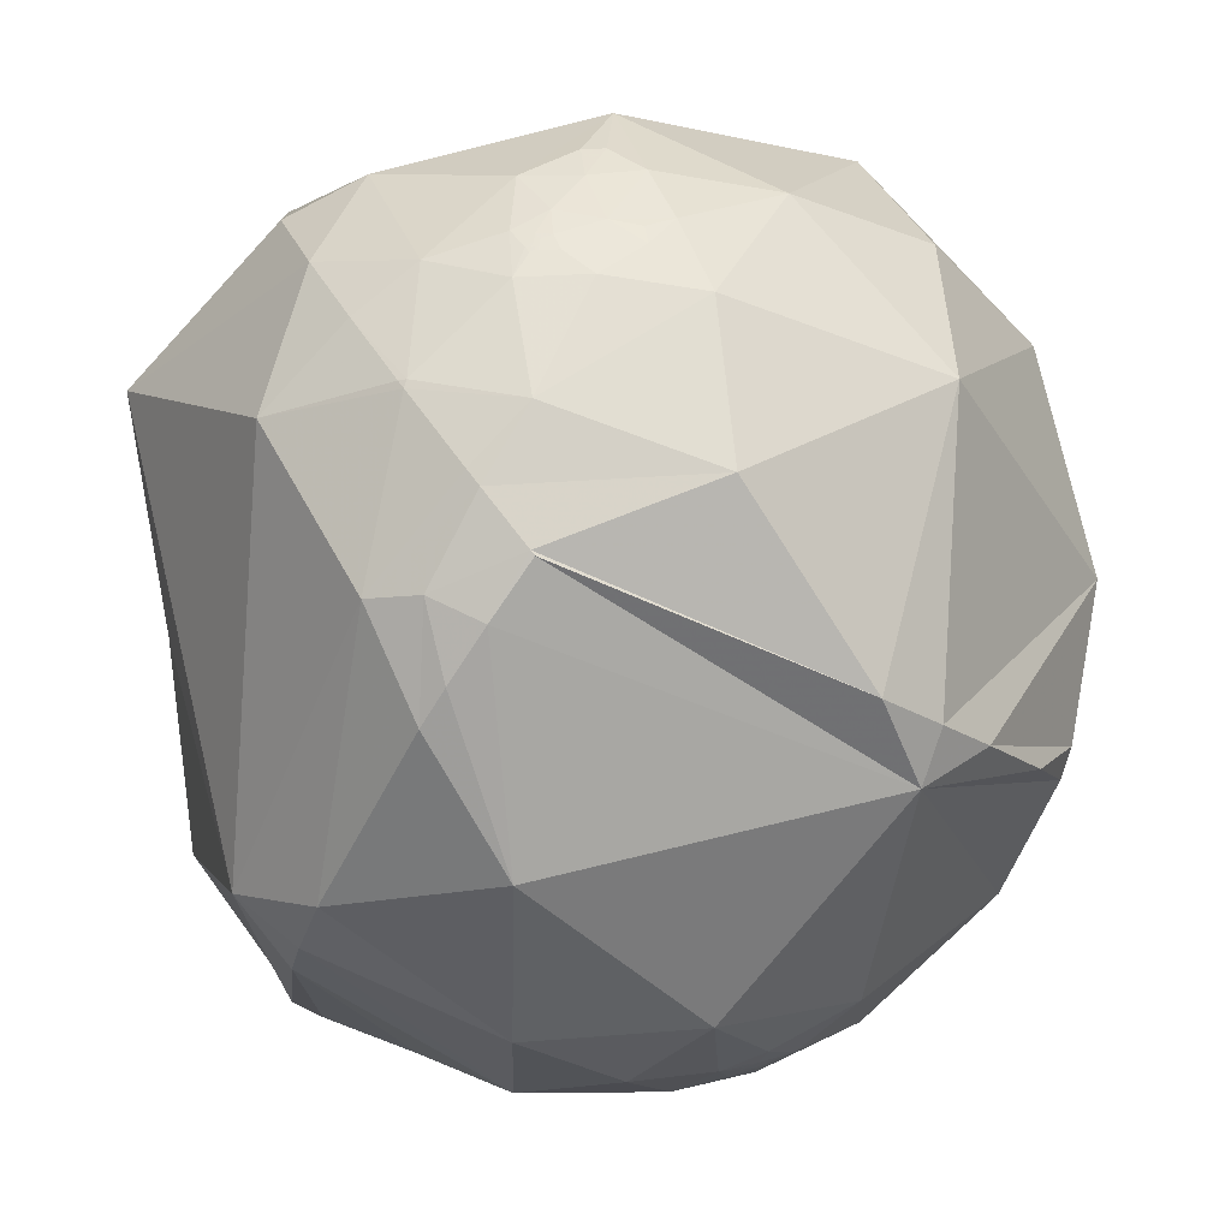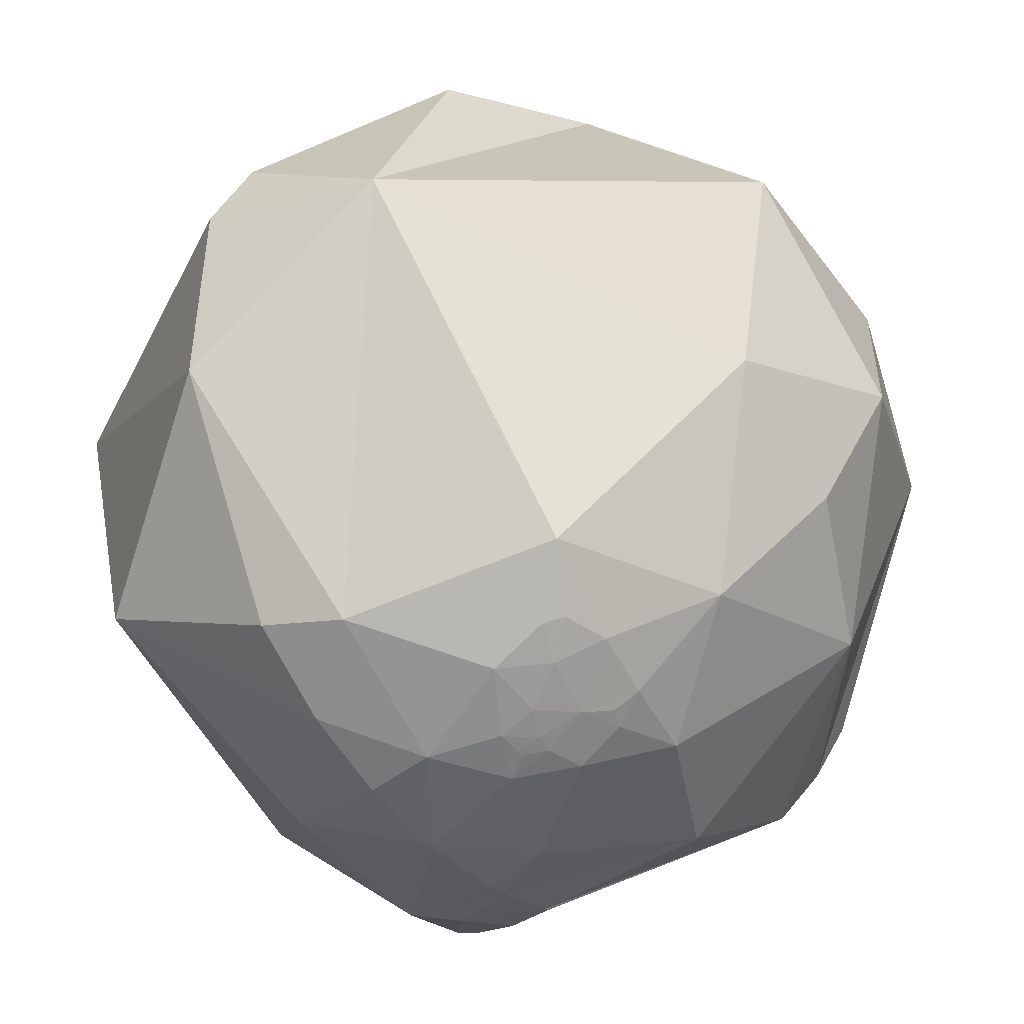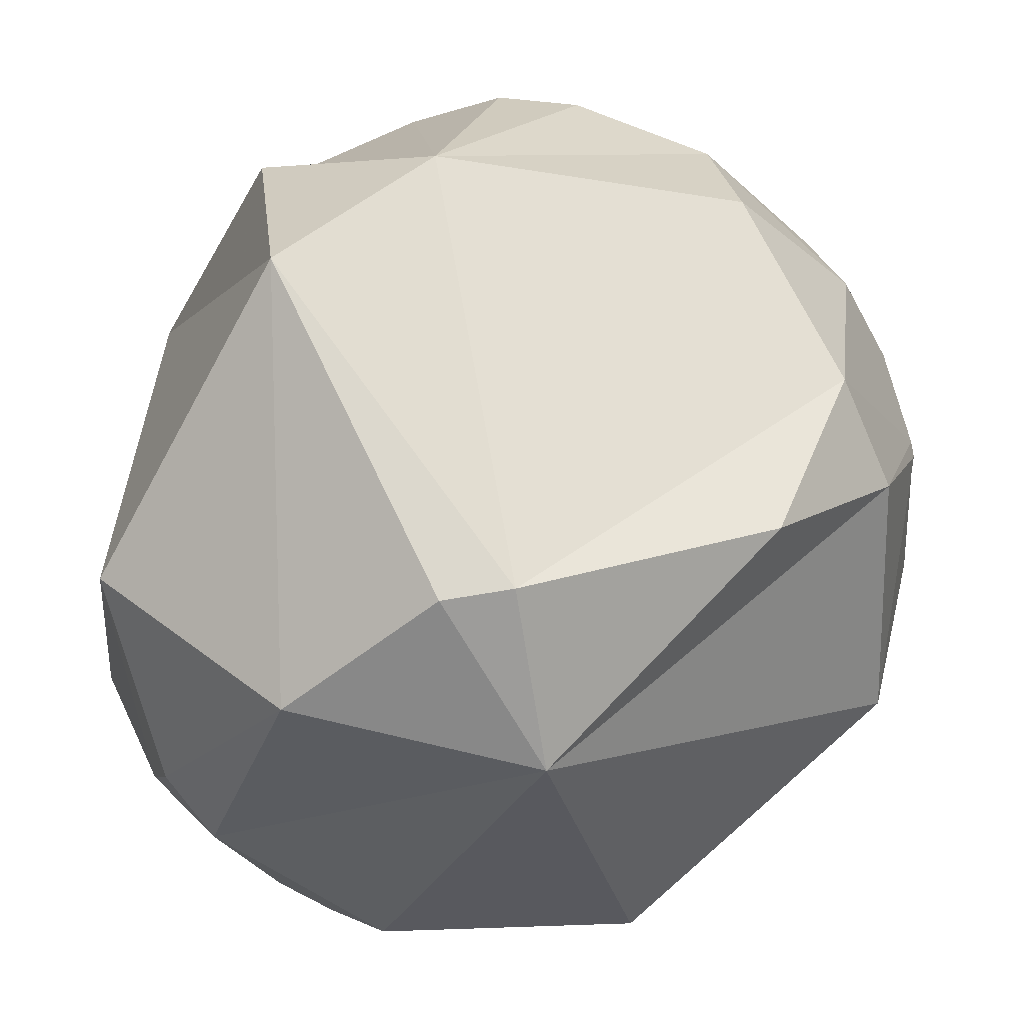
<metadata>
{"format":"obj","ext":"obj","renderer":"f3d","projection":"perspective","resolution":1024,"background":"white","views":[{"elev":1.6,"azim":143.5,"up":"+Y"},{"elev":68.5,"azim":131.1,"up":"+Y"},{"elev":58.4,"azim":-177.8,"up":"+Z"}]}
</metadata>
<code>
v 0.5056 -0.8119 0.2918
v 0.6604 0.08351 -0.7463
v 0.08092 0.6517 0.7541
v -0.9241 -0.3557 -0.1396
v -0.9243 -0.3555 -0.1389
v -0.924 -0.3559 -0.1396
v -0.9242 -0.3553 -0.1399
v -0.9244 -0.3552 -0.1392
v -0.0403 -0.8939 -0.4464
v 0.4757 0.571 -0.6691
v 0.3733 0.6282 -0.6827
v -0.9241 -0.3559 -0.139
v -0.9244 -0.3551 -0.1397
v -0.9241 -0.3557 -0.1394
v -0.9242 -0.3557 -0.1393
v -0.9242 -0.3556 -0.1395
v -0.9242 -0.3555 -0.1394
v -0.9239 -0.3555 -0.1412
v -0.9236 -0.3574 -0.1387
v -0.9218 -0.3614 -0.1404
v -0.9244 -0.3556 -0.138
v -0.9246 -0.3542 -0.1403
v -0.9248 -0.3528 -0.1424
v -0.926 -0.3501 -0.1415
v -0.9232 -0.36 -0.1342
v -0.9246 -0.3515 -0.1468
v -0.9129 -0.3798 -0.1498
v -0.9214 -0.3691 -0.1216
v -0.9249 -0.3564 -0.1322
v -0.9221 -0.3564 -0.1505
v -0.9293 -0.3472 -0.1256
v -0.9432 -0.3066 -0.1278
v -0.9285 -0.3326 -0.1649
v -0.9078 -0.3632 -0.2097
v -0.9058 -0.411 -0.1034
v 0.4115 0.6741 -0.6134
v -0.039 -0.8939 -0.4466
v 0.5393 0.6166 -0.5735
v 0.528 0.6275 -0.5723
v -0.3308 -0.836 -0.4378
v -0.5717 -0.7745 -0.2706
v -0.3395 -0.9158 -0.2147
v -0.957 -0.247 -0.1521
v -0.928 -0.3668 -0.06519
v 0.1884 -0.9092 -0.3713
v 0.4518 -0.809 -0.376
v 0.2496 -0.9646 -0.08548
v -0.03971 -0.8939 -0.4465
v -0.9005 -0.322 -0.2923
v -0.8775 -0.4143 -0.2417
v -0.03943 -0.894 -0.4464
v -0.4481 -0.8902 0.08226
v -0.1634 -0.7551 -0.635
v -0.9726 -0.1713 -0.1573
v 0.3627 0.6609 -0.657
v 0.3016 0.6771 -0.6713
v 0.5375 0.6208 -0.5706
v 0.5352 0.62 -0.5738
v 0.5045 0.6162 -0.6048
v 0.6288 0.3513 -0.6937
v 0.3047 0.5405 -0.7842
v 0.5489 0.6107 -0.5708
v -0.9448 -0.2724 -0.1822
v -0.953 -0.2121 -0.2163
v -0.96 -0.2698 -0.07514
v -0.9329 -0.2613 -0.248
v -0.9358 -0.1034 -0.3369
v -0.922 -0.2125 -0.3236
v -0.8099 -0.5024 -0.3028
v -0.8735 -0.4609 -0.1569
v -0.7574 -0.6504 -0.05766
v -0.8981 -0.1587 -0.4101
v -0.8982 0.1822 -0.4001
v -0.9907 0.0008978 -0.1361
v -0.63 0.4861 -0.6056
v -0.2925 0.6598 -0.6922
v 0.04821 0.7359 -0.6753
v 0.7663 0.3867 -0.5131
v 0.5896 0.5655 -0.5767
v 0.5406 0.6225 -0.5659
v 0.5357 0.6149 -0.5787
v 0.5019 0.6451 -0.5761
v 0.9122 0.3232 -0.2519
v 0.8402 -0.5413 -0.03375
v 0.6164 -0.4888 -0.6174
v -0.03541 -0.3314 -0.9428
v -0.5468 -0.5845 -0.5995
v 0.1626 -0.78 -0.6043
v -0.03298 -0.8536 -0.5199
v 0.02633 -0.8956 -0.4441
v -0.02723 -0.893 -0.4492
v -0.03513 -0.9011 -0.4321
v -0.07933 -0.9025 -0.4234
v -0.03802 -0.8952 -0.4441
v -0.04873 -0.895 -0.4434
v -0.03889 -0.8941 -0.4461
v -0.03939 -0.8939 -0.4465
v -0.03904 -0.8938 -0.4467
v -0.03784 -0.8937 -0.4471
v -0.04169 -0.8915 -0.4512
v -0.05785 -0.8845 -0.4629
v -0.04366 -0.9213 -0.3865
v -0.1519 -0.9299 -0.3349
v 0.0227 -0.9569 -0.2896
v -0.1357 -0.9879 -0.07507
v -0.1375 -0.8697 -0.4741
v -0.03869 -0.8938 -0.4468
v -0.03887 -0.8939 -0.4466
v -0.0382 -0.8883 -0.4577
v -0.02601 -0.8838 -0.4672
v -0.6033 -0.2901 -0.7429
v -0.6916 0.03034 -0.7217
v -0.1598 0.3978 -0.9035
v 0.3538 0.2252 -0.9078
v 0.794 0.0169 -0.6077
v 0.8589 0.00905 -0.5121
v 0.287 0.773 -0.5658
v -0.9186 -0.3947 0.01697
v -0.9186 -0.3949 0.01812
v -0.9188 -0.3944 0.0173
v -0.09248 -0.9054 0.4144
v 0.4817 0.7612 -0.4342
v 0.3562 0.8152 -0.4568
v -0.9184 -0.3952 0.01721
v -0.9183 -0.3955 0.01791
v -0.9187 -0.3945 0.01783
v -0.9184 -0.3951 0.01787
v -0.9184 -0.3952 0.01767
v -0.9185 -0.3951 0.01755
v -0.9185 -0.395 0.01776
v -0.9186 -0.3948 0.01754
v -0.9182 -0.3956 0.01957
v -0.9177 -0.3969 0.01697
v -0.9154 -0.4021 0.01947
v -0.9188 -0.3945 0.01581
v -0.9191 -0.3937 0.01832
v -0.9194 -0.3929 0.0206
v -0.921 -0.3891 0.01895
v -0.9171 -0.3984 0.01184
v -0.9192 -0.3931 0.02553
v -0.9045 -0.4252 0.03362
v -0.9141 -0.4056 -0.001961
v -0.9195 -0.3931 0.00885
v -0.9161 -0.3999 0.03064
v -0.926 -0.3776 -0.0004211
v -0.9438 -0.3304 -0.00709
v -0.9245 -0.3787 0.04389
v -0.8924 -0.4388 0.1056
v -0.8784 -0.4743 0.05916
v 0.4796 0.6933 -0.5379
v 0.3913 0.7604 -0.5184
v -0.09121 -0.9053 0.4148
v 0.5244 0.6358 -0.5664
v 0.5343 0.6311 -0.5623
v 0.533 0.6276 -0.5675
v -0.5517 -0.7676 0.3261
v -0.3485 -0.8452 0.4052
v -0.9625 -0.2711 0.004269
v 0.2326 -0.8877 0.3973
v -0.0919 -0.9054 0.4145
v -0.8598 -0.4519 0.238
v -0.824 -0.554 0.1185
v -0.09164 -0.9054 0.4145
v 0.0191 -0.7997 0.6001
v -0.1635 -0.775 0.6105
v -0.9823 -0.1866 -0.01839
v 0.3166 0.8166 -0.4827
v 0.2245 0.8981 -0.3782
v 0.554 0.6527 -0.5169
v -0.881 -0.4727 -0.02191
v -0.9482 -0.3138 0.05012
v -0.9653 -0.2512 0.07175
v -0.9326 -0.3337 0.1371
v -0.9725 -0.1436 0.1835
v -0.9056 -0.3364 0.2581
v -0.7216 -0.6097 0.328
v -0.6799 -0.7147 0.1641
v -0.7975 -0.3941 0.4568
v -0.9025 0.4278 -0.04886
v -0.3514 0.8455 -0.4021
v 0.6086 0.7814 -0.1381
v 0.6784 0.6018 -0.4215
v 0.5491 0.6221 -0.5581
v 0.5243 0.6472 -0.5534
v 0.1383 -0.3531 0.9253
v -0.4688 -0.651 0.597
v -0.09006 -0.8653 0.4931
v -0.02683 -0.9083 0.4174
v -0.09747 -0.9344 0.3427
v -0.0798 -0.9048 0.4182
v -0.0877 -0.9131 0.3982
v -0.1306 -0.9129 0.3867
v -0.1007 -0.9063 0.4104
v -0.09031 -0.9068 0.4118
v -0.09112 -0.9056 0.4142
v -0.09159 -0.9054 0.4146
v -0.09125 -0.9053 0.4148
v -0.09009 -0.9052 0.4153
v -0.09375 -0.9029 0.4194
v -0.109 -0.8957 0.4312
v -0.21 -0.9334 0.291
v -0.02942 -0.9772 0.2104
v -0.2105 -0.9689 0.1301
v -0.177 -0.88 0.4407
v -0.09046 -0.8999 0.4267
v -0.09091 -0.9053 0.4149
v -0.09109 -0.9054 0.4147
v -0.07929 -0.8956 0.4377
v -0.537 -0.3956 0.7451
v -0.7637 0.004437 0.6456
v -0.1457 0.8772 0.4575
v 0.8514 0.3933 0.347
v 0.5663 -0.7957 0.2147
v 0.724 -0.688 -0.04988
v 0.7583 -0.638 -0.1337
v 0.7953 -0.5476 -0.2599
v 0.786 -0.2131 -0.5803
v 0.7639 -0.1401 -0.63
v 0.7207 -0.03266 -0.6925
v 0.0909 -0.1658 -0.982
v -0.05863 -0.2173 -0.9743
v -0.2003 -0.2614 -0.9442
v -0.4146 -0.3188 -0.8523
v -0.5968 -0.3565 -0.7189
v -0.7651 -0.3765 -0.5224
v -0.8584 -0.3748 -0.3503
v -0.8799 -0.3716 -0.2963
v -0.8901 -0.3693 -0.267
v -0.9074 -0.364 -0.2102
v -0.9076 -0.3639 -0.2094
v -0.908 -0.3637 -0.2079
v -0.9205 -0.3579 -0.1569
v -0.9219 -0.3571 -0.1505
v -0.9221 -0.3569 -0.1495
v -0.9233 -0.3562 -0.1438
v -0.9238 -0.3558 -0.1411
v -0.9239 -0.3558 -0.1408
v -0.924 -0.3557 -0.1403
v -0.9241 -0.3557 -0.1397
v -0.9241 -0.3559 -0.1395
v -0.924 -0.3559 -0.1395
v -0.9239 -0.3563 -0.1394
v -0.9237 -0.357 -0.1392
v -0.9234 -0.3579 -0.1389
v -0.9223 -0.3609 -0.1381
v -0.9217 -0.3626 -0.1376
v -0.9177 -0.3739 -0.1342
v -0.9099 -0.3947 -0.1279
v -0.8973 -0.4252 -0.1184
v -0.8783 -0.4665 -0.1052
v -0.7845 -0.618 -0.05086
v -0.7652 -0.6425 -0.04108
v -0.7513 -0.6591 -0.03431
v -0.4534 -0.8873 0.08408
v -0.4496 -0.8891 0.08536
v -0.4472 -0.8903 0.08616
v -0.4426 -0.8924 0.08771
v -0.2108 -0.9648 0.1573
v -0.0702 -0.9787 0.1931
v -0.03275 -0.9789 0.2019
v -0.02314 -0.9787 0.2041
v 0.2441 -0.9351 0.2571
v 0.4528 -0.8444 0.2864
v 0.5531 -0.5421 0.6326
v 0.4767 -0.1053 0.8727
v -0.9242 -0.3556 -0.1395
v -0.9242 -0.3556 -0.1395
v -0.9242 -0.3555 -0.1394
v -0.9242 -0.3555 -0.1394
v -0.9242 -0.3555 -0.1394
v -0.9243 -0.3553 -0.1391
v -0.9244 -0.3552 -0.139
v -0.9245 -0.3551 -0.1388
v -0.9246 -0.3548 -0.1385
v -0.9254 -0.3534 -0.1366
v -0.9287 -0.3478 -0.1288
v -0.9293 -0.3466 -0.1272
v -0.93 -0.3455 -0.1257
v -0.9383 -0.3297 -0.1042
v -0.9495 -0.3053 -0.07162
v -0.9554 -0.2906 -0.05215
v -0.9623 -0.2708 -0.02637
v -0.9679 -0.2511 -0.001131
v -0.974 -0.2239 0.03328
v -0.9808 -0.1596 0.1122
v -0.9804 -0.1285 0.1493
v -0.9791 -0.1099 0.1712
v -0.877 0.1541 0.4552
v -0.617 0.405 0.6748
v -0.0724 0.6289 0.7741
v 0.6656 0.09308 -0.7405
v 0.7181 0.2009 -0.6663
v 0.7306 0.2314 -0.6424
v 0.7733 0.3702 -0.5148
v 0.7761 0.3842 -0.5001
v 0.787 0.5004 -0.3609
v 0.769 0.6089 -0.1945
v 0.7121 0.7021 0.002115
v 0.4099 0.7719 0.4859
f 231 230 70 27
f 4 240 14
f 216 217 116 84
f 1 264 185 159 263
f 131 120 118
f 1 213 84 264
f 153 154 155
f 293 292 60
f 120 126 136
f 215 216 84
f 219 2 291 115
f 41 52 71
f 265 264 84 212
f 214 215 84
f 43 65 54
f 194 190 198
f 213 214 84
f 299 3 265 212
f 289 290 211
f 217 218 115 116
f 147 173 171
f 218 219 115
f 85 46 88
f 2 219 86 220
f 137 132 140
f 227 226 69
f 276 275 29 31
f 188 191 189
f 228 227 69 50
f 219 218 85 86
f 11 61 56
f 26 33 30
f 138 140 147
f 220 221 113 114
f 218 217 85
f 217 216 85
f 226 227 49 72
f 216 215 46 85
f 256 255 52
f 294 295 83 116
f 49 66 68
f 215 214 47 46
f 147 140 144
f 214 213 263 262 47
f 289 288 210
f 72 67 112
f 133 134 132
f 224 223 86 87
f 75 179 180
f 292 293 116 115
f 145 147 146
f 213 1 263
f 291 292 115
f 293 294 116
f 295 296 83
f 275 276 24
f 288 289 211 179
f 39 82 153
f 86 53 87
f 296 297 83
f 59 79 10
f 100 101 109
f 161 148 162
f 223 224 111
f 148 173 147
f 236 235 20
f 168 123 167
f 298 299 212
f 297 298 212 83
f 262 261 47
f 39 57 58
f 292 291 114 60
f 3 299 211 290
f 225 226 72
f 232 231 27
f 273 274 24 22
f 113 75 76
f 180 179 211
f 299 298 181 211
f 129 124 128
f 298 297 181
f 26 23 24
f 31 28 44
f 237 236 20 244 243
f 66 64 67
f 297 296 182 181
f 178 209 210
f 296 295 78 182
f 295 294 78
f 294 293 60 78
f 38 62 81
f 138 145 143
f 291 2 220 114
f 149 141 170
f 184 153 82
f 264 265 185
f 265 3 290 185
f 238 237 243 242 6
f 4 239 6
f 183 169 79
f 224 225 72 111
f 239 238 6
f 118 120 135
f 165 185 186
f 221 222 112 113
f 234 233 27 20
f 235 234 20
f 277 278 32 33
f 233 232 27
f 230 229 50 70
f 229 230 34
f 223 222 86
f 229 228 50
f 239 4 7
f 98 9 99
f 226 225 87 69
f 58 38 81
f 63 43 64
f 163 195 207
f 225 224 87
f 268 267 15
f 222 221 86
f 98 97 9
f 221 220 86
f 286 285 174
f 222 223 111 112
f 274 275 24
f 227 228 49
f 228 229 34 49
f 230 231 34
f 23 22 24
f 231 232 33 34
f 232 233 30 33
f 13 8 22
f 233 234 30
f 152 207 206
f 234 235 26 30
f 235 236 18 26
f 180 211 168
f 236 237 18
f 237 238 18
f 261 260 105 47
f 238 239 7 18
f 191 190 194
f 260 259 203 105
f 117 77 168
f 259 258 203
f 258 257 52 203
f 162 149 170
f 257 256 52
f 250 251 170
f 109 110 91
f 255 254 52
f 243 244 19
f 254 253 71 52
f 241 240 6
f 193 199 200
f 174 173 175
f 253 252 71
f 26 24 33
f 252 251 71
f 198 195 194
f 251 250 70 71
f 250 249 70
f 249 248 27 70
f 248 247 27
f 45 46 47
f 169 122 182
f 247 246 20 27
f 97 98 37
f 246 245 20
f 245 244 20
f 242 241 6
f 240 4 6
f 240 241 12 14
f 241 242 19 12
f 73 74 179
f 242 243 19
f 155 39 153
f 192 193 200
f 244 245 25 19
f 245 246 28 25
f 246 247 28
f 247 248 35 28
f 109 101 110
f 248 249 35
f 249 250 170 35
f 102 92 90
f 251 252 162 170
f 252 253 177 162
f 129 131 124
f 253 254 177
f 110 101 89
f 140 134 144
f 135 120 136
f 254 255 156 177
f 255 256 157 156
f 256 257 201 157
f 257 258 201
f 258 259 202 201
f 259 260 202
f 260 261 202
f 184 169 183
f 261 262 159 202
f 87 53 40
f 262 263 159
f 290 289 210 185
f 288 287 174 210
f 287 286 174
f 285 284 172 174
f 284 283 158 172
f 283 282 158
f 282 281 146 158
f 112 73 75
f 281 280 44 146
f 280 279 44
f 61 60 114
f 159 185 164
f 279 278 31 44
f 125 119 127
f 278 277 31
f 282 283 166 65
f 89 90 110
f 277 276 31
f 275 274 21 29
f 145 146 44
f 204 200 187
f 274 273 21
f 273 272 21
f 272 271 5 21
f 286 287 179 74
f 89 88 90
f 271 270 5
f 74 54 166
f 75 73 179
f 270 269 12 5
f 79 81 62
f 122 150 151
f 269 268 15 12
f 79 59 81
f 267 266 14 15
f 266 4 14
f 4 266 16
f 119 132 136
f 266 267 16
f 189 201 202
f 267 268 17 16
f 142 145 44
f 208 205 190
f 268 269 17
f 63 66 33
f 269 270 17
f 44 35 170
f 270 271 8 17
f 91 92 94
f 271 272 8
f 86 88 53
f 272 273 22 8
f 276 277 33 24
f 278 279 32
f 183 80 154
f 279 280 65 32
f 280 281 65
f 281 282 65
f 11 55 36
f 283 284 166
f 46 45 88
f 284 285 166
f 173 161 175
f 285 286 74 166
f 287 288 179
f 17 7 16
f 72 68 67
f 13 7 17
f 7 13 22
f 13 17 8
f 10 61 11
f 19 25 21
f 134 133 139
f 61 10 60
f 10 11 36
f 18 7 22
f 176 177 156
f 12 15 14
f 7 4 16
f 175 161 178
f 21 25 29
f 19 21 12
f 40 53 106
f 23 18 22
f 18 23 26
f 60 10 79
f 31 29 28
f 28 29 25
f 33 32 63
f 28 35 44
f 57 39 155
f 58 57 38
f 39 58 81
f 52 42 105
f 38 57 62
f 43 32 65
f 32 43 63
f 77 61 113
f 45 47 104
f 104 47 105
f 137 140 138
f 45 104 90
f 128 124 125
f 49 34 66
f 66 34 33
f 42 52 41
f 62 80 183
f 42 41 40
f 9 95 100
f 130 129 128
f 95 9 94
f 100 95 101
f 9 100 99
f 53 89 106
f 52 105 203
f 62 57 80
f 59 10 36
f 81 59 82
f 139 135 143
f 79 62 183
f 12 21 5
f 123 168 122
f 64 43 54
f 63 64 66
f 64 54 67
f 82 59 36
f 102 103 93
f 67 54 74
f 66 67 68
f 49 68 72
f 50 69 70
f 172 171 173
f 196 207 152
f 70 69 71
f 71 69 41
f 41 69 87
f 76 75 180
f 67 74 73
f 67 73 112
f 195 121 194
f 117 56 77
f 118 135 124
f 56 117 36
f 77 56 61
f 104 105 103
f 80 57 155
f 79 78 60
f 121 195 163
f 78 79 182
f 81 82 39
f 116 83 84
f 85 88 86
f 53 88 89
f 87 40 41
f 114 113 61
f 45 90 88
f 92 102 93
f 90 92 91
f 102 90 104
f 145 138 147
f 90 91 110
f 150 169 184
f 176 162 177
f 151 150 36
f 93 95 92
f 95 93 101
f 82 36 150
f 92 95 94
f 194 193 191
f 9 51 96
f 186 185 209
f 51 9 48
f 37 98 107
f 111 72 112
f 125 124 133
f 96 51 108
f 9 96 94
f 9 97 48
f 198 206 207
f 48 97 51
f 51 97 108
f 108 97 37
f 201 204 157
f 108 37 107
f 99 100 91
f 98 99 107
f 103 102 104
f 106 103 40
f 161 162 176
f 93 103 106
f 103 105 42
f 93 106 101
f 174 178 210
f 101 106 89
f 100 109 91
f 148 141 149
f 159 164 188
f 107 99 108
f 108 99 96
f 96 99 94
f 42 40 103
f 91 94 99
f 112 75 113
f 113 76 77
f 119 126 131
f 154 153 184
f 77 76 180
f 122 168 181
f 54 65 166
f 11 56 55
f 55 56 36
f 36 117 151
f 130 131 129
f 200 199 205
f 126 119 136
f 131 126 120
f 191 193 192
f 119 131 130
f 123 122 151
f 125 132 119
f 132 125 133
f 124 131 118
f 128 125 127
f 128 127 130
f 127 119 130
f 132 134 140
f 139 133 135
f 84 83 212
f 134 139 142
f 135 133 124
f 132 137 136
f 136 137 138
f 147 144 141
f 142 143 145
f 143 142 139
f 146 147 171
f 141 148 147
f 148 149 162
f 155 154 80
f 158 146 171
f 142 44 170
f 199 121 198
f 202 159 188
f 161 173 148
f 199 193 121
f 121 193 194
f 151 117 167
f 198 197 206
f 167 117 168
f 121 163 160
f 151 167 123
f 122 169 150
f 150 184 82
f 184 183 154
f 135 136 138
f 134 142 141
f 158 171 172
f 178 186 209
f 143 135 138
f 141 144 134
f 141 142 170
f 172 173 174
f 178 161 176
f 175 178 174
f 176 156 186
f 178 176 186
f 77 180 168
f 181 168 211
f 122 181 182
f 190 188 208
f 169 182 79
f 164 185 165
f 164 165 187
f 165 186 157
f 165 157 204
f 157 186 156
f 187 165 204
f 164 187 188
f 205 199 190
f 188 187 208
f 190 191 188
f 189 191 192
f 188 189 202
f 160 196 121
f 197 152 206
f 196 160 163
f 121 196 197
f 197 196 152
f 121 197 198
f 196 163 207
f 199 198 190
f 192 201 189
f 201 192 204
f 204 192 200
f 200 205 208
f 198 207 195
f 200 208 187
f 210 209 185

</code>
